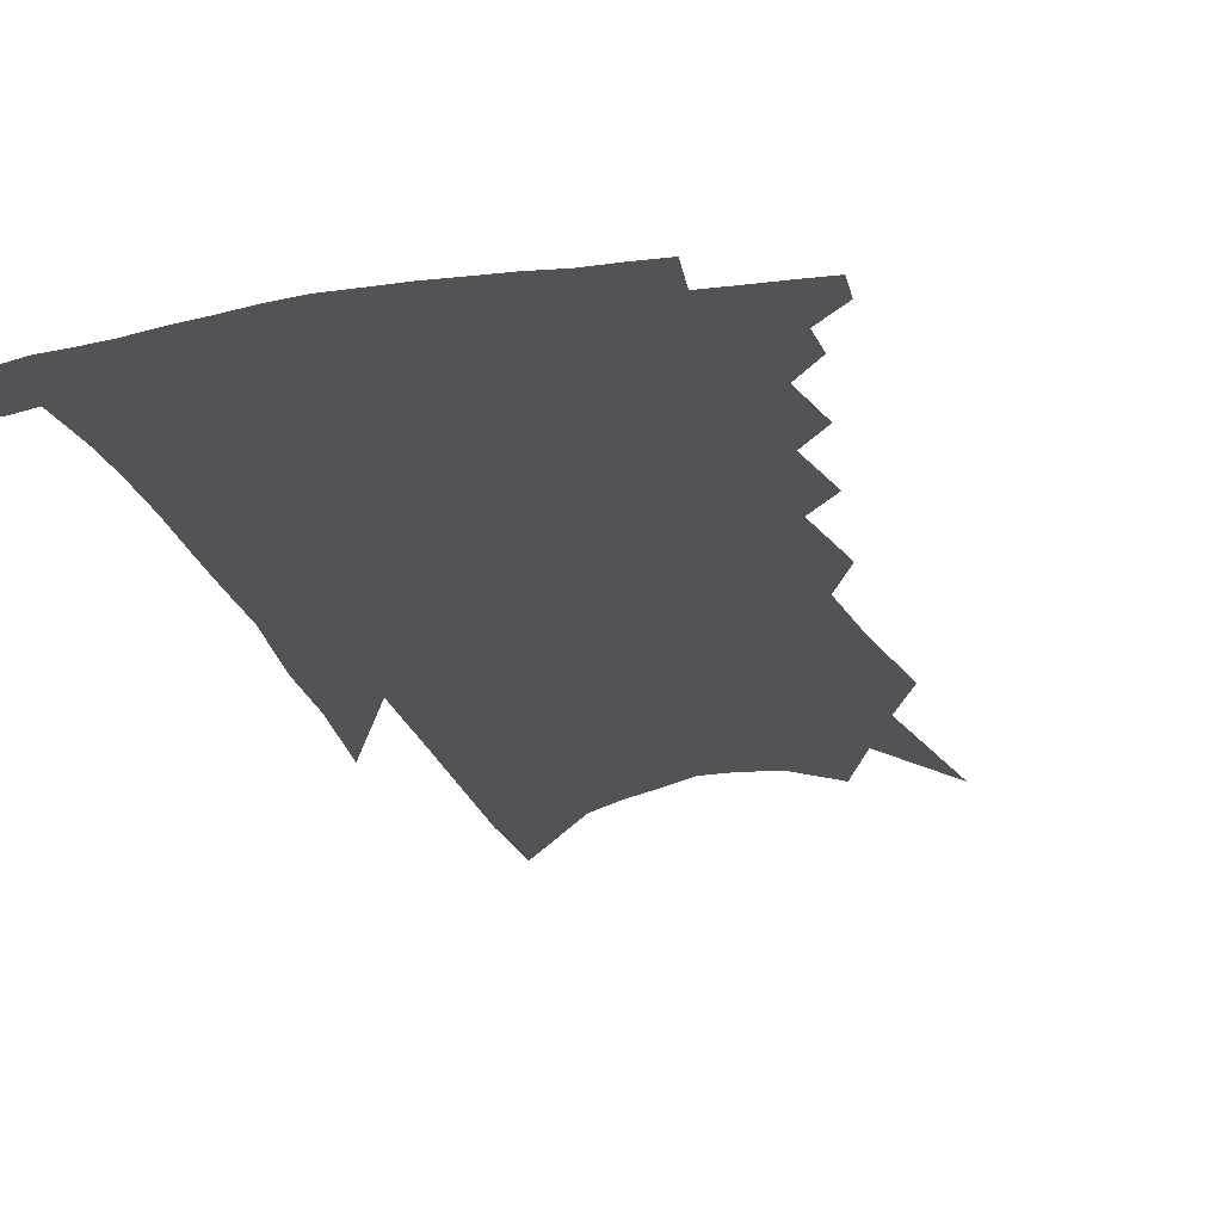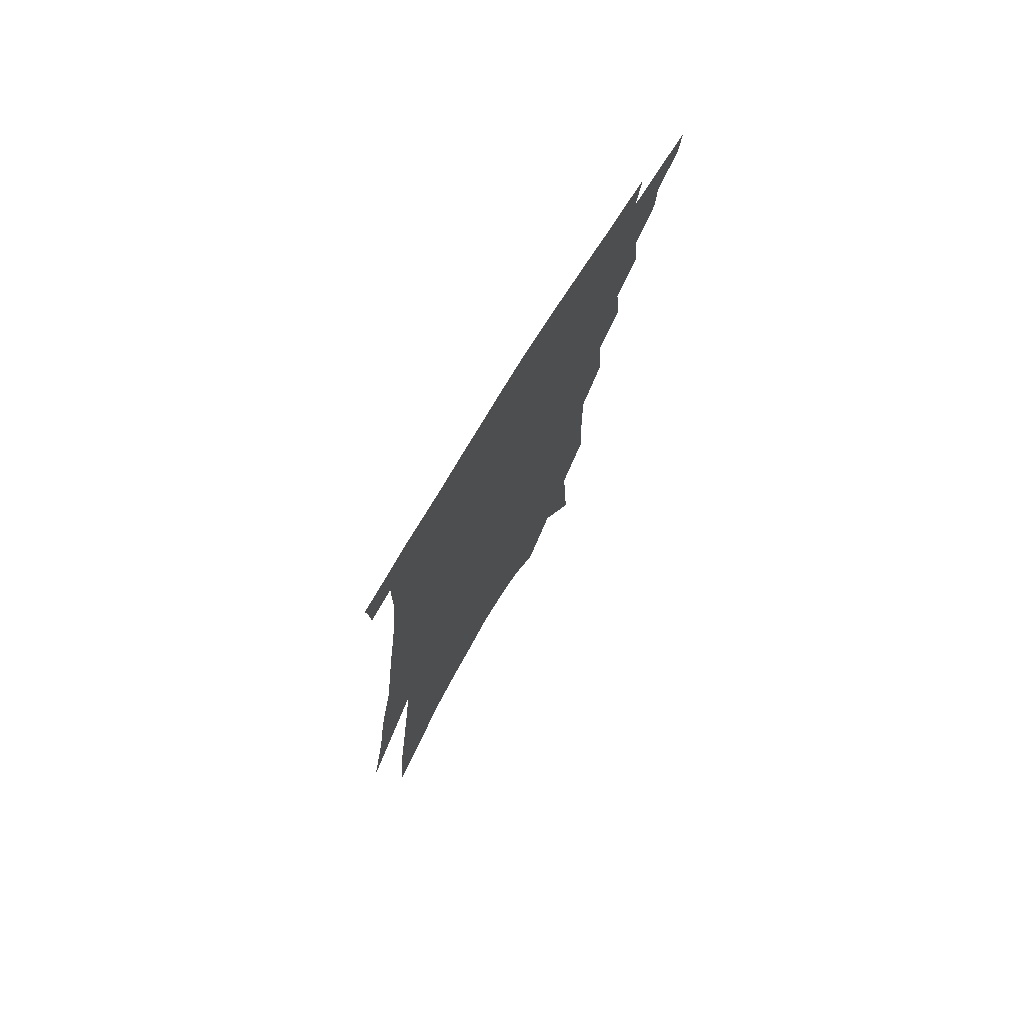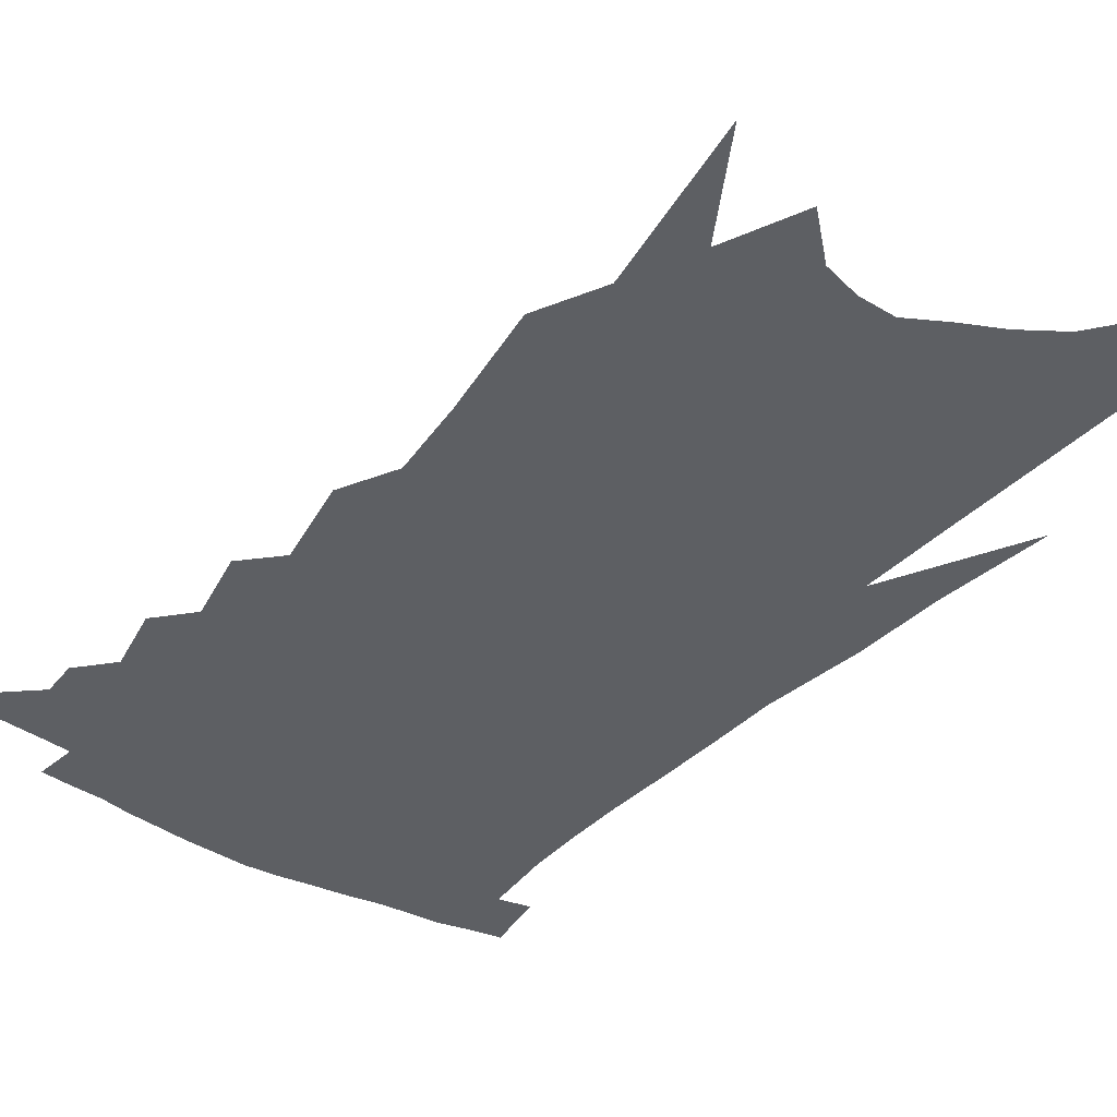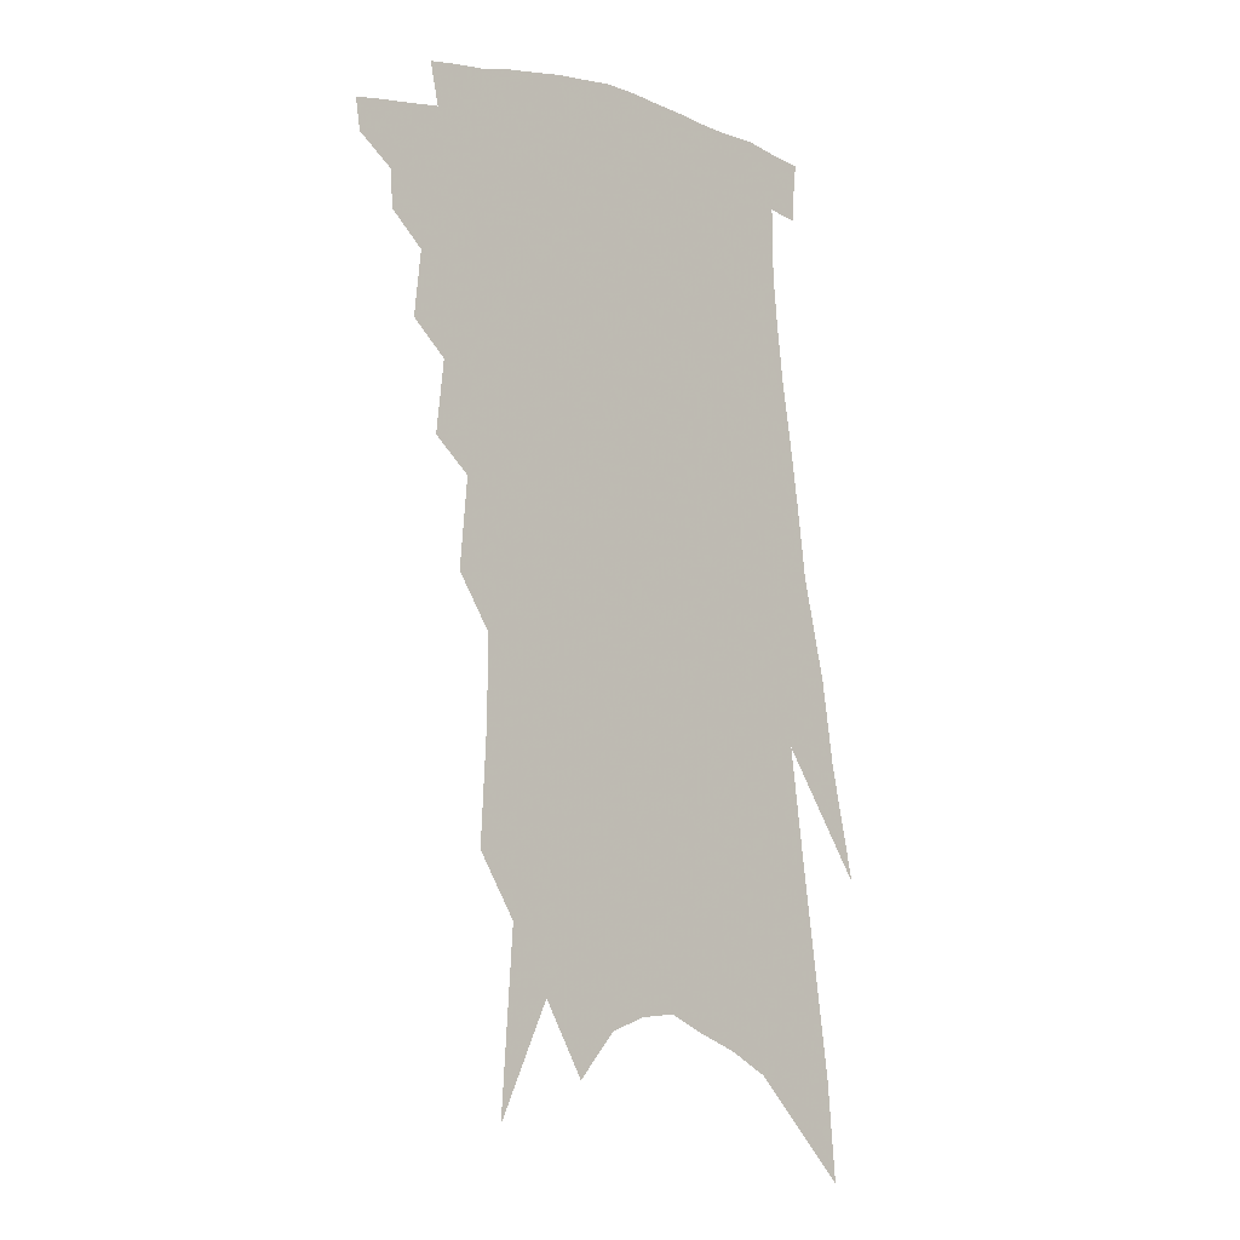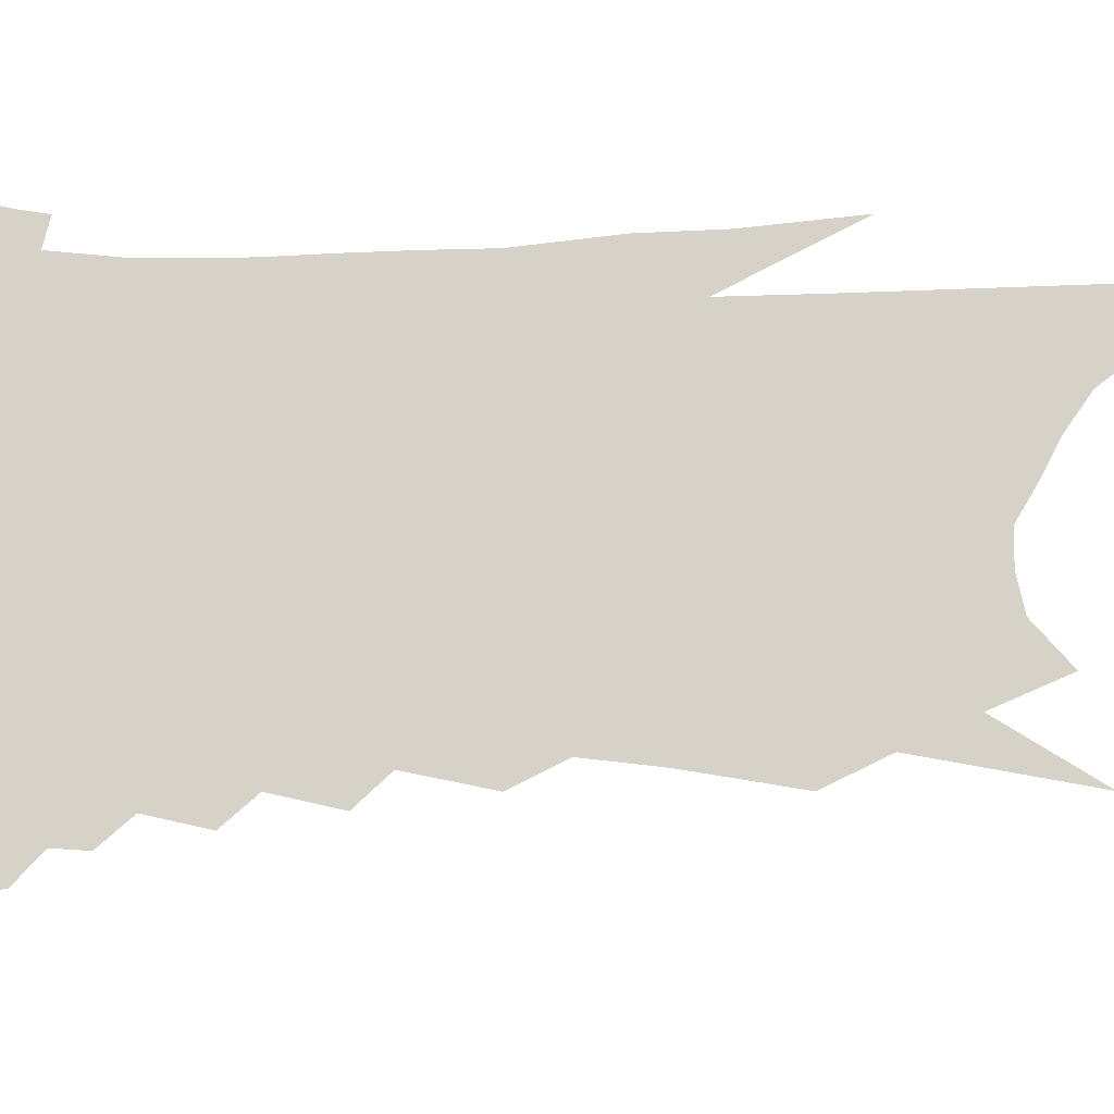
<metadata>
{"format":"obj","ext":"obj","renderer":"f3d","projection":"perspective","resolution":1024,"background":"white","views":[{"elev":-22.4,"azim":-158.5,"up":"+Z"},{"elev":76.5,"azim":121.3,"up":"+Y"},{"elev":-39.9,"azim":-31.6,"up":"+Z"},{"elev":-9.9,"azim":-42.8,"up":"+Y"},{"elev":77.5,"azim":-83.8,"up":"+Z"}]}
</metadata>
<code>
v 511.3 326.1 0
v 509.9 334.7 0
v 521.6 308.8 0
v 521.1 318.8 0
v 520 327.6 0
v 518.3 336.3 0
v 528.9 282.4 0
v 530.9 300.2 0
v 530.7 311.1 0
v 529.8 320.4 0
v 528.4 329 0
v 527.1 337.6 0
v 536.4 253.8 0
v 538.6 273.5 0
v 539 287.8 0
v 540.1 303.1 0
v 539.5 313 0
v 538.4 321.7 0
v 537.2 330.4 0
v 535.6 339.1 0
v 533.1 350.5 0
v 544.4 220.5 0
v 546.6 245 0
v 546.7 260.4 0
v 549.4 281.1 0
v 549 293 0
v 548.7 304.1 0
v 548 314.2 0
v 547 323.2 0
v 545.8 331.7 0
v 544 340.5 0
v 541.7 351.9 0
v 551.9 151.9 0
v 553.6 184 0
v 553.7 206.2 0
v 555.6 232 0
v 557 253 0
v 558.3 271.2 0
v 558.8 285.6 0
v 558.6 296.7 0
v 557.7 306 0
v 556.7 315.3 0
v 555.6 324.1 0
v 554.5 333.2 0
v 552.6 342.8 0
v 550.5 353.1 0
v 559.1 85.72 0
v 562.6 134.9 0
v 563.7 167.9 0
v 564.5 195.8 0
v 565.2 219.7 0
v 565.2 237.6 0
v 566.6 258.9 0
v 567.4 275.1 0
v 567.5 287.7 0
v 567.1 298 0
v 566.9 308.2 0
v 565.9 317 0
v 564.6 325.6 0
v 563.5 334.5 0
v 561.5 344.2 0
v 559 355.3 0
v 573.6 116.3 0
v 573.6 146.9 0
v 574.9 183 0
v 574.6 204.9 0
v 574.8 226 0
v 575.2 245.5 0
v 575.5 262.3 0
v 576.4 279.4 0
v 575.7 288.5 0
v 575.8 299.9 0
v 575.4 309.6 0
v 574.8 318.4 0
v 574.6 327.1 0
v 572.3 336.1 0
v 570.6 345.1 0
v 567.7 356.9 0
v 585.1 96.13 0
v 584.9 131.1 0
v 584.5 160.2 0
v 584.4 187.6 0
v 584.3 212.6 0
v 584.1 231.6 0
v 584.5 252 0
v 584.4 266.2 0
v 584.6 280.8 0
v 584.3 290.8 0
v 584.4 302.1 0
v 583.8 310.6 0
v 583.1 318.9 0
v 582.7 328.1 0
v 580.9 337.2 0
v 579.4 345.9 0
v 576.3 358.6 0
v 596.2 108.4 0
v 595.1 137.2 0
v 594.3 166.2 0
v 593.7 190.8 0
v 593.2 213.1 0
v 592.9 233.3 0
v 592.8 251.2 0
v 592.9 268.9 0
v 592.7 281.2 0
v 592.6 292.1 0
v 592.6 303.2 0
v 591.9 311.4 0
v 591.6 320.3 0
v 591.2 329.1 0
v 589.5 338.4 0
v 587.9 347.7 0
v 585.1 359.7 0
v 606.6 111.9 0
v 605.1 141.3 0
v 603.9 167 0
v 602.8 194 0
v 602.2 216.9 0
v 601.6 235.7 0
v 601.4 255.3 0
v 601.1 268.8 0
v 600.9 280.6 0
v 600.8 293.4 0
v 600.7 303.7 0
v 600.6 312.9 0
v 600 321.3 0
v 599.5 329.9 0
v 598.2 339.3 0
v 596.8 348.8 0
v 594 360.8 0
v 616.9 112.9 0
v 614.9 143.5 0
v 613.4 168.3 0
v 611.9 196 0
v 611 216.8 0
v 610.2 236.8 0
v 609.6 255.1 0
v 609.3 268.6 0
v 609.1 282.5 0
v 608.9 294.1 0
v 608.9 303.5 0
v 608.9 313.8 0
v 608.7 322.5 0
v 607.9 331.1 0
v 606.9 340 0
v 606.3 348.9 0
v 603.4 360.7 0
v 628 107.8 0
v 625.2 141 0
v 623 168.4 0
v 621 196.6 0
v 619.8 217.3 0
v 618.9 236 0
v 618 253.7 0
v 617.7 267.2 0
v 617.3 281.1 0
v 617.1 292.8 0
v 617 303.6 0
v 617.1 313.5 0
v 617.2 323.1 0
v 617.1 331.4 0
v 616.6 339.8 0
v 616.3 348.1 0
v 613.1 360 0
v 639.1 103.5 0
v 635.8 136.6 0
v 632.8 166.6 0
v 630.5 193.5 0
v 628.9 214.8 0
v 627.9 232.8 0
v 627.1 249.4 0
v 626.3 265.3 0
v 625.4 280.9 0
v 625.2 292 0
v 625.1 304.5 0
v 625.3 314.2 0
v 625.4 323.3 0
v 625.5 331.7 0
v 625.6 340 0
v 624.8 348.4 0
v 622.5 359.5 0
v 650.6 97.11 0
v 647.5 127.7 0
v 643.5 160.3 0
v 640.7 187.2 0
v 638.8 209.2 0
v 637.5 227.9 0
v 636.4 245.1 0
v 635.3 261.6 0
v 633.8 279 0
v 633.2 292.1 0
v 633.1 303 0
v 633.3 314.5 0
v 633.6 323.4 0
v 633.9 332 0
v 634.1 340.2 0
v 633.2 348.7 0
v 631.9 358.5 0
v 664.2 82.9 0
v 660.9 113.6 0
v 656 148.3 0
v 653 174.6 0
v 650.1 199.3 0
v 648.1 219.9 0
v 646.1 239.6 0
v 644.4 257.9 0
v 642.8 274.7 0
v 641.7 289.6 0
v 640.8 304.1 0
v 641.4 313.4 0
v 641.5 323.4 0
v 641.8 331.9 0
v 642.3 340.3 0
v 641.3 349.5 0
v 640.7 358.3 0
v 678.5 68.05 0
v 675.9 95.71 0
v 671 129.2 0
v 666.6 159.6 0
v 662.9 186.3 0
v 659.9 209.6 0
v 657 231.2 0
v 655.6 248.9 0
v 653.1 267.6 0
v 651 284.8 0
v 649.3 300.5 0
v 649.7 311.3 0
v 649.4 323.1 0
v 649.7 332.1 0
v 649.8 340.4 0
v 649.6 349.3 0
v 649 358.4 0
v 687 150.4 0
v 679.8 182.4 0
v 676.2 206.1 0
v 669.5 234.8 0
v 666.9 253.6 0
v 664.2 272.1 0
v 661.3 290.3 0
v 659.3 306 0
v 657.8 320.6 0
v 657.7 331.1 0
v 657.5 340.3 0
v 658.5 348.5 0
v 659.5 356.7 0
v 666.4 339.1 0
v 666.7 347.8 0
v 667.6 355.9 0
f 4 5 1
f 1 5 2
f 5 6 2
f 8 9 3
f 3 9 4
f 9 10 4
f 4 10 5
f 10 11 5
f 5 11 6
f 11 12 6
f 14 15 7
f 7 15 8
f 15 16 8
f 8 16 9
f 16 17 9
f 9 17 10
f 17 18 10
f 10 18 11
f 18 19 11
f 11 19 12
f 19 20 12
f 23 24 13
f 13 24 14
f 24 25 14
f 14 25 15
f 25 26 15
f 15 26 16
f 26 27 16
f 16 27 17
f 27 28 17
f 17 28 18
f 28 29 18
f 18 29 19
f 29 30 19
f 19 30 20
f 30 31 20
f 20 31 21
f 31 32 21
f 35 36 22
f 22 36 23
f 36 37 23
f 23 37 24
f 37 38 24
f 24 38 25
f 38 39 25
f 25 39 26
f 39 40 26
f 26 40 27
f 40 41 27
f 27 41 28
f 41 42 28
f 28 42 29
f 42 43 29
f 29 43 30
f 43 44 30
f 30 44 31
f 44 45 31
f 31 45 32
f 45 46 32
f 48 49 33
f 33 49 34
f 49 50 34
f 34 50 35
f 50 51 35
f 35 51 36
f 51 52 36
f 36 52 37
f 52 53 37
f 37 53 38
f 53 54 38
f 38 54 39
f 54 55 39
f 39 55 40
f 55 56 40
f 40 56 41
f 56 57 41
f 41 57 42
f 57 58 42
f 42 58 43
f 58 59 43
f 43 59 44
f 59 60 44
f 44 60 45
f 60 61 45
f 45 61 46
f 61 62 46
f 47 63 48
f 63 64 48
f 48 64 49
f 64 65 49
f 49 65 50
f 65 66 50
f 50 66 51
f 66 67 51
f 51 67 52
f 67 68 52
f 52 68 53
f 68 69 53
f 53 69 54
f 69 70 54
f 54 70 55
f 70 71 55
f 55 71 56
f 71 72 56
f 56 72 57
f 72 73 57
f 57 73 58
f 73 74 58
f 58 74 59
f 74 75 59
f 59 75 60
f 75 76 60
f 60 76 61
f 76 77 61
f 61 77 62
f 77 78 62
f 79 80 63
f 63 80 64
f 80 81 64
f 64 81 65
f 81 82 65
f 65 82 66
f 82 83 66
f 66 83 67
f 83 84 67
f 67 84 68
f 84 85 68
f 68 85 69
f 85 86 69
f 69 86 70
f 86 87 70
f 70 87 71
f 87 88 71
f 71 88 72
f 88 89 72
f 72 89 73
f 89 90 73
f 73 90 74
f 90 91 74
f 74 91 75
f 91 92 75
f 75 92 76
f 92 93 76
f 76 93 77
f 93 94 77
f 77 94 78
f 94 95 78
f 79 96 80
f 96 97 80
f 80 97 81
f 97 98 81
f 81 98 82
f 98 99 82
f 82 99 83
f 99 100 83
f 83 100 84
f 100 101 84
f 84 101 85
f 101 102 85
f 85 102 86
f 102 103 86
f 86 103 87
f 103 104 87
f 87 104 88
f 104 105 88
f 88 105 89
f 105 106 89
f 89 106 90
f 106 107 90
f 90 107 91
f 107 108 91
f 91 108 92
f 108 109 92
f 92 109 93
f 109 110 93
f 93 110 94
f 110 111 94
f 94 111 95
f 111 112 95
f 96 113 97
f 113 114 97
f 97 114 98
f 114 115 98
f 98 115 99
f 115 116 99
f 99 116 100
f 116 117 100
f 100 117 101
f 117 118 101
f 101 118 102
f 118 119 102
f 102 119 103
f 119 120 103
f 103 120 104
f 120 121 104
f 104 121 105
f 121 122 105
f 105 122 106
f 122 123 106
f 106 123 107
f 123 124 107
f 107 124 108
f 124 125 108
f 108 125 109
f 125 126 109
f 109 126 110
f 126 127 110
f 110 127 111
f 127 128 111
f 111 128 112
f 128 129 112
f 113 130 114
f 130 131 114
f 114 131 115
f 131 132 115
f 115 132 116
f 132 133 116
f 116 133 117
f 133 134 117
f 117 134 118
f 134 135 118
f 118 135 119
f 135 136 119
f 119 136 120
f 136 137 120
f 120 137 121
f 137 138 121
f 121 138 122
f 138 139 122
f 122 139 123
f 139 140 123
f 123 140 124
f 140 141 124
f 124 141 125
f 141 142 125
f 125 142 126
f 142 143 126
f 126 143 127
f 143 144 127
f 127 144 128
f 144 145 128
f 128 145 129
f 145 146 129
f 130 147 131
f 147 148 131
f 131 148 132
f 148 149 132
f 132 149 133
f 149 150 133
f 133 150 134
f 150 151 134
f 134 151 135
f 151 152 135
f 135 152 136
f 152 153 136
f 136 153 137
f 153 154 137
f 137 154 138
f 154 155 138
f 138 155 139
f 155 156 139
f 139 156 140
f 156 157 140
f 140 157 141
f 157 158 141
f 141 158 142
f 158 159 142
f 142 159 143
f 159 160 143
f 143 160 144
f 160 161 144
f 144 161 145
f 161 162 145
f 145 162 146
f 162 163 146
f 147 164 148
f 164 165 148
f 148 165 149
f 165 166 149
f 149 166 150
f 166 167 150
f 150 167 151
f 167 168 151
f 151 168 152
f 168 169 152
f 152 169 153
f 169 170 153
f 153 170 154
f 170 171 154
f 154 171 155
f 171 172 155
f 155 172 156
f 172 173 156
f 156 173 157
f 173 174 157
f 157 174 158
f 174 175 158
f 158 175 159
f 175 176 159
f 159 176 160
f 176 177 160
f 160 177 161
f 177 178 161
f 161 178 162
f 178 179 162
f 162 179 163
f 179 180 163
f 164 181 165
f 181 182 165
f 165 182 166
f 182 183 166
f 166 183 167
f 183 184 167
f 167 184 168
f 184 185 168
f 168 185 169
f 185 186 169
f 169 186 170
f 186 187 170
f 170 187 171
f 187 188 171
f 171 188 172
f 188 189 172
f 172 189 173
f 189 190 173
f 173 190 174
f 190 191 174
f 174 191 175
f 191 192 175
f 175 192 176
f 192 193 176
f 176 193 177
f 193 194 177
f 177 194 178
f 194 195 178
f 178 195 179
f 195 196 179
f 179 196 180
f 196 197 180
f 181 198 182
f 198 199 182
f 182 199 183
f 199 200 183
f 183 200 184
f 200 201 184
f 184 201 185
f 201 202 185
f 185 202 186
f 202 203 186
f 186 203 187
f 203 204 187
f 187 204 188
f 204 205 188
f 188 205 189
f 205 206 189
f 189 206 190
f 206 207 190
f 190 207 191
f 207 208 191
f 191 208 192
f 208 209 192
f 192 209 193
f 209 210 193
f 193 210 194
f 210 211 194
f 194 211 195
f 211 212 195
f 195 212 196
f 212 213 196
f 196 213 197
f 213 214 197
f 198 215 199
f 215 216 199
f 199 216 200
f 216 217 200
f 200 217 201
f 217 218 201
f 201 218 202
f 218 219 202
f 202 219 203
f 219 220 203
f 203 220 204
f 220 221 204
f 204 221 205
f 221 222 205
f 205 222 206
f 222 223 206
f 206 223 207
f 223 224 207
f 207 224 208
f 224 225 208
f 208 225 209
f 225 226 209
f 209 226 210
f 226 227 210
f 210 227 211
f 227 228 211
f 211 228 212
f 228 229 212
f 212 229 213
f 229 230 213
f 213 230 214
f 230 231 214
f 219 232 220
f 232 233 220
f 220 233 221
f 233 234 221
f 221 234 222
f 234 235 222
f 222 235 223
f 235 236 223
f 223 236 224
f 236 237 224
f 224 237 225
f 237 238 225
f 225 238 226
f 238 239 226
f 226 239 227
f 239 240 227
f 227 240 228
f 240 241 228
f 228 241 229
f 241 242 229
f 229 242 230
f 242 243 230
f 230 243 231
f 243 244 231
f 242 245 243
f 245 246 243
f 243 246 244
f 246 247 244

</code>
